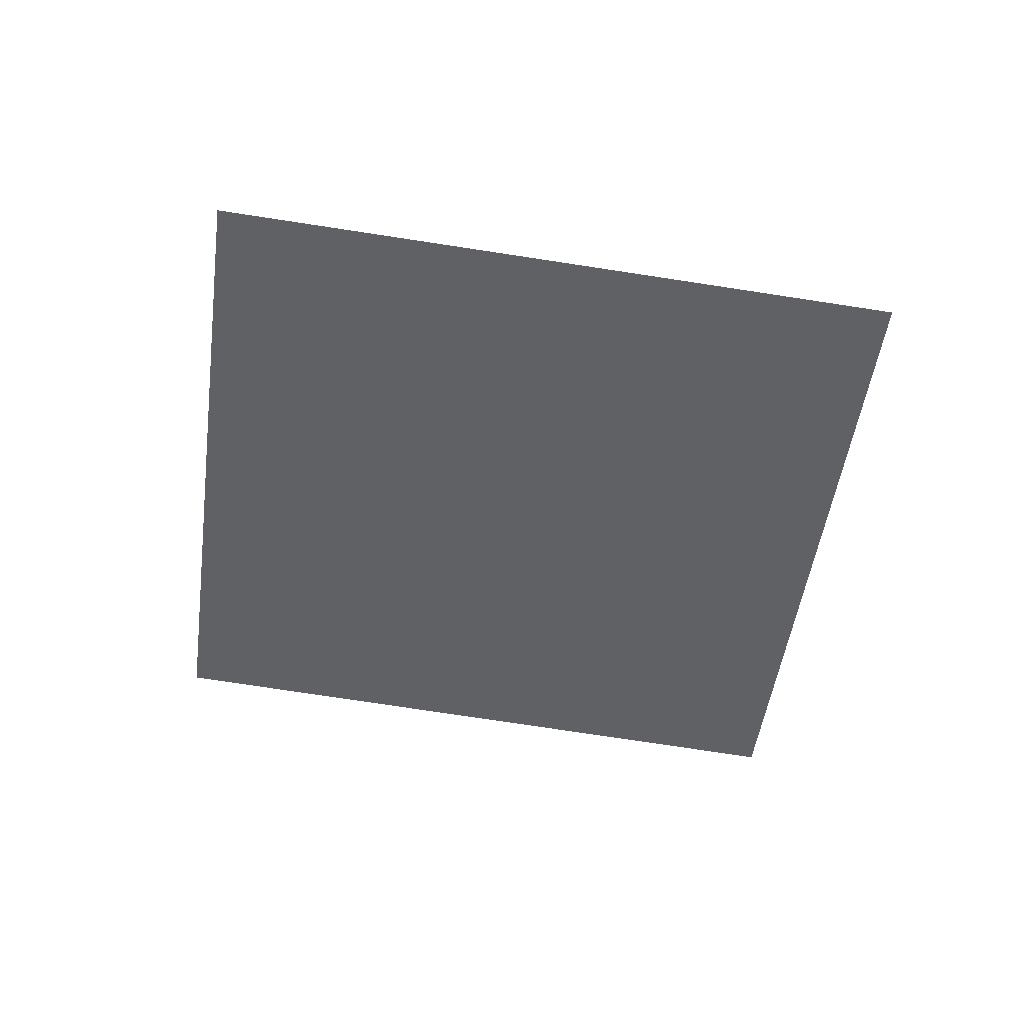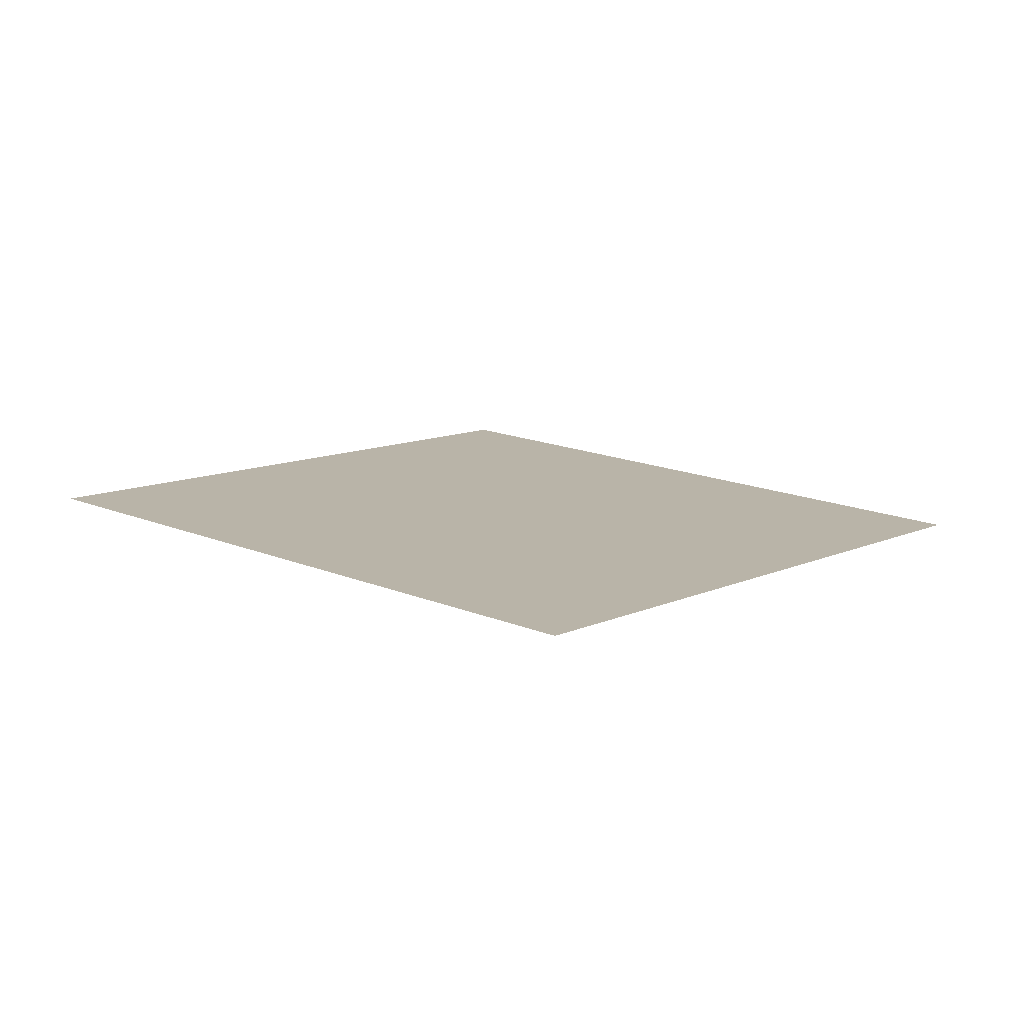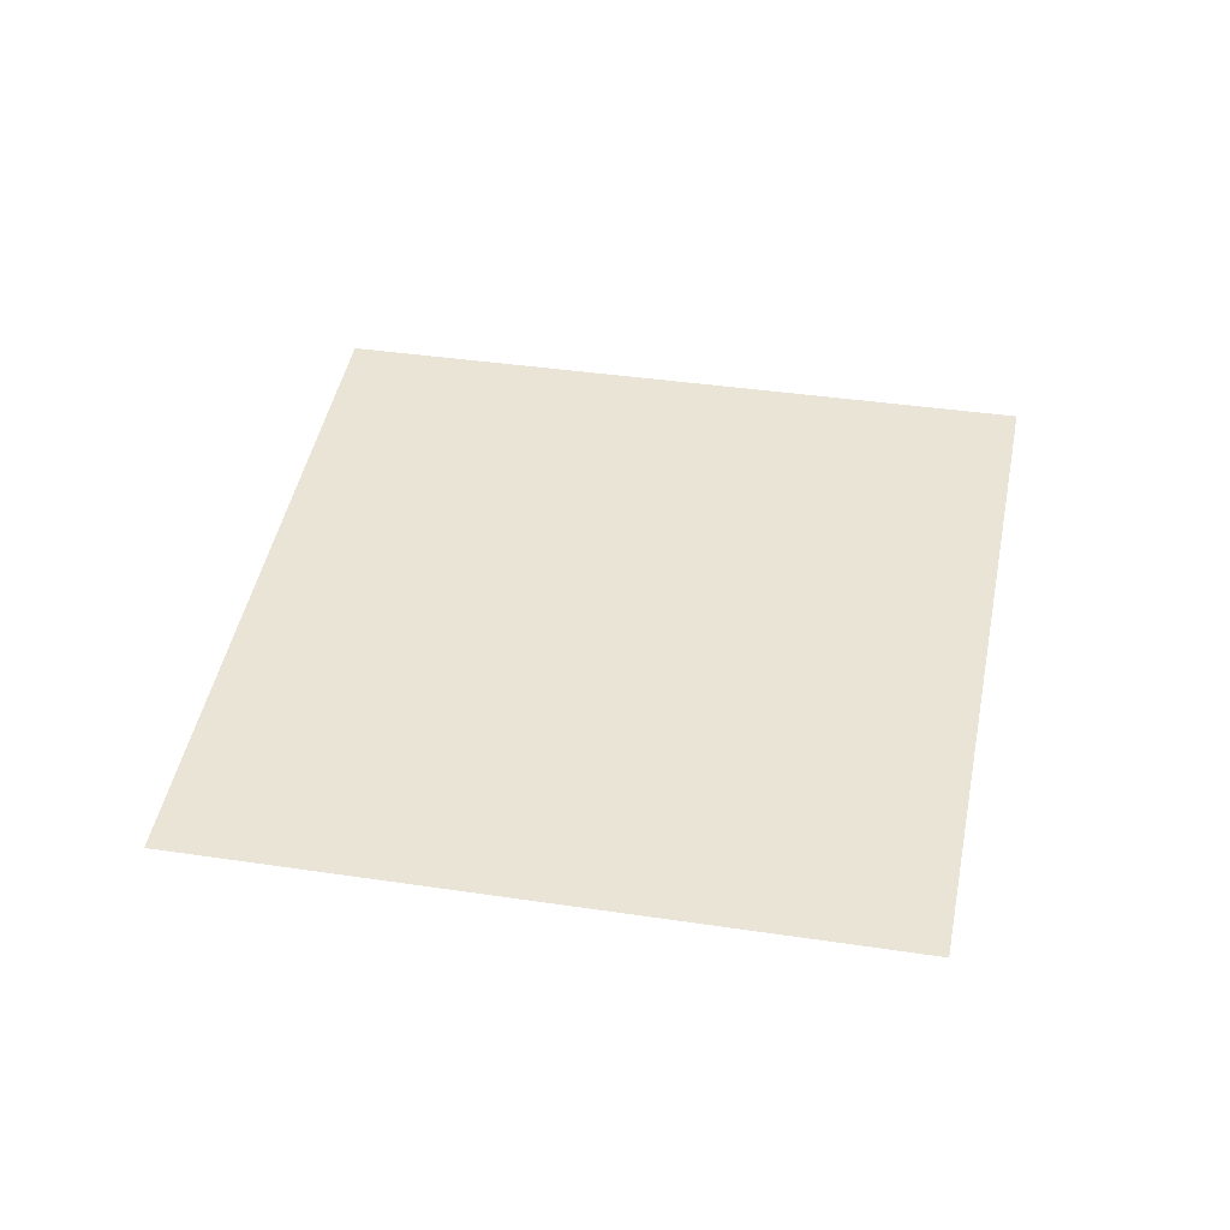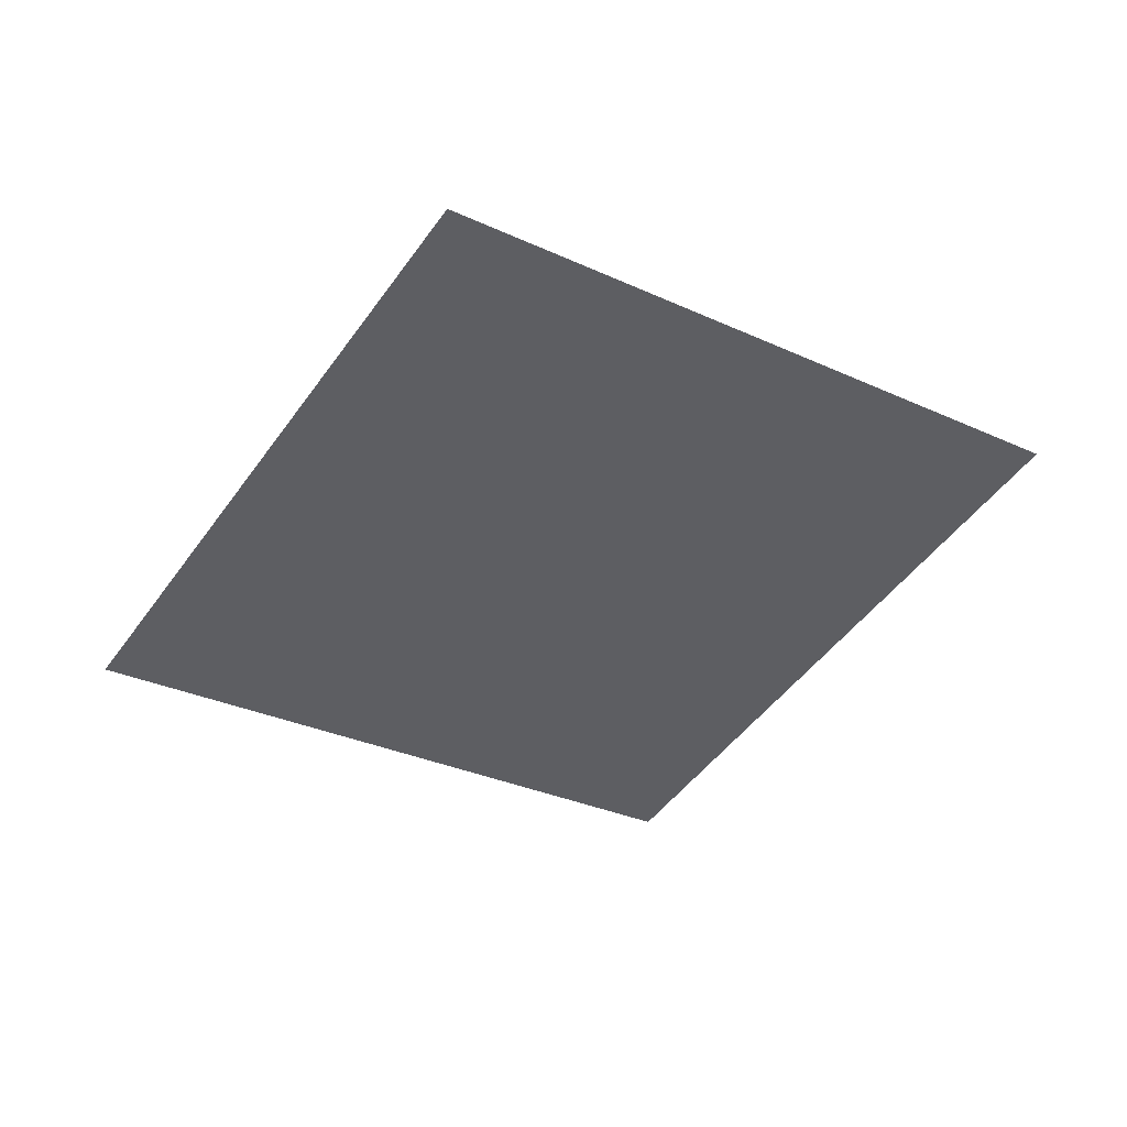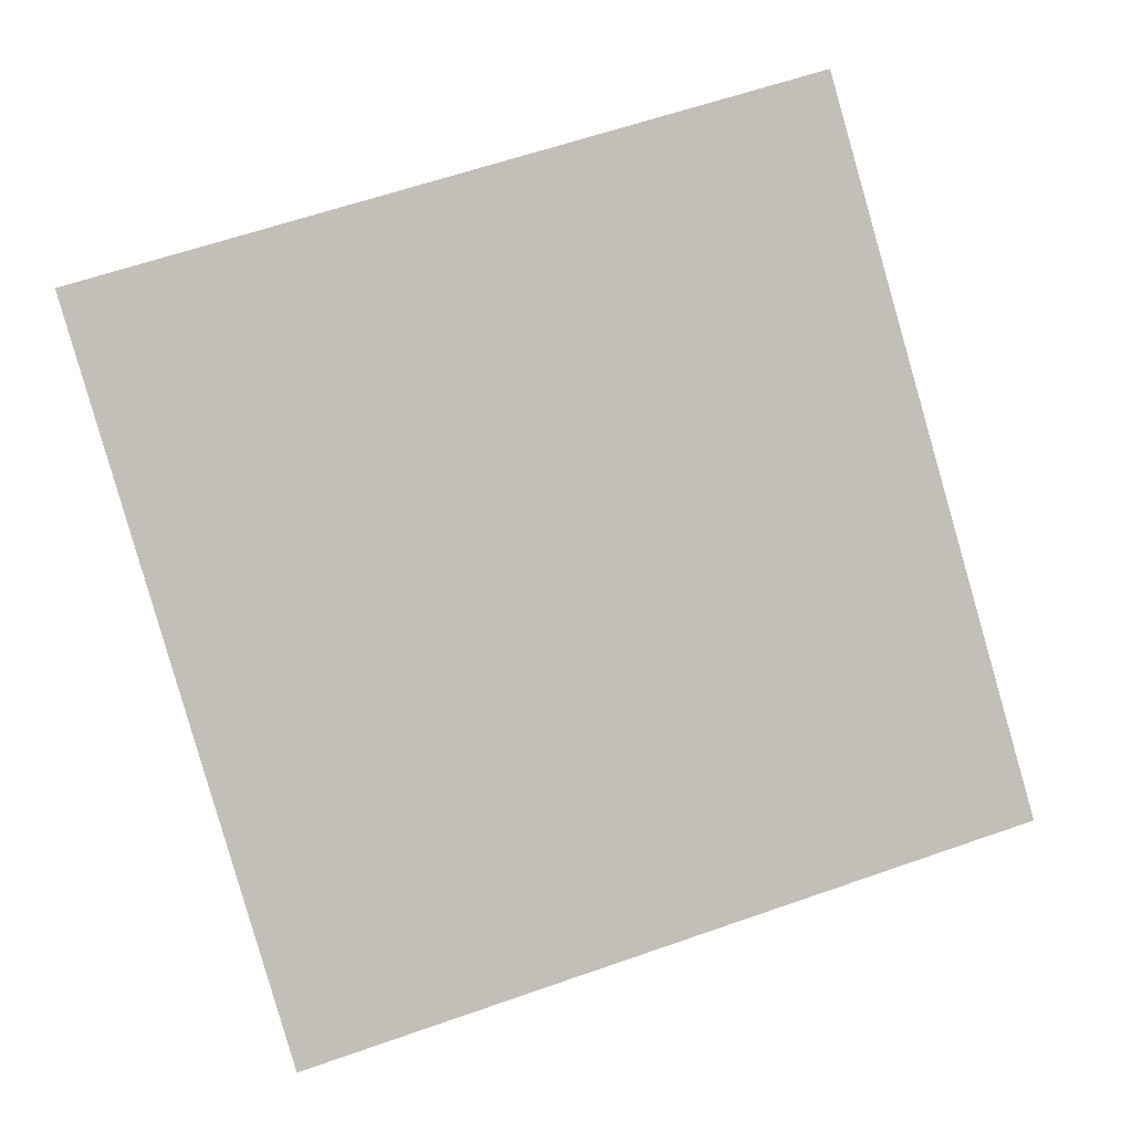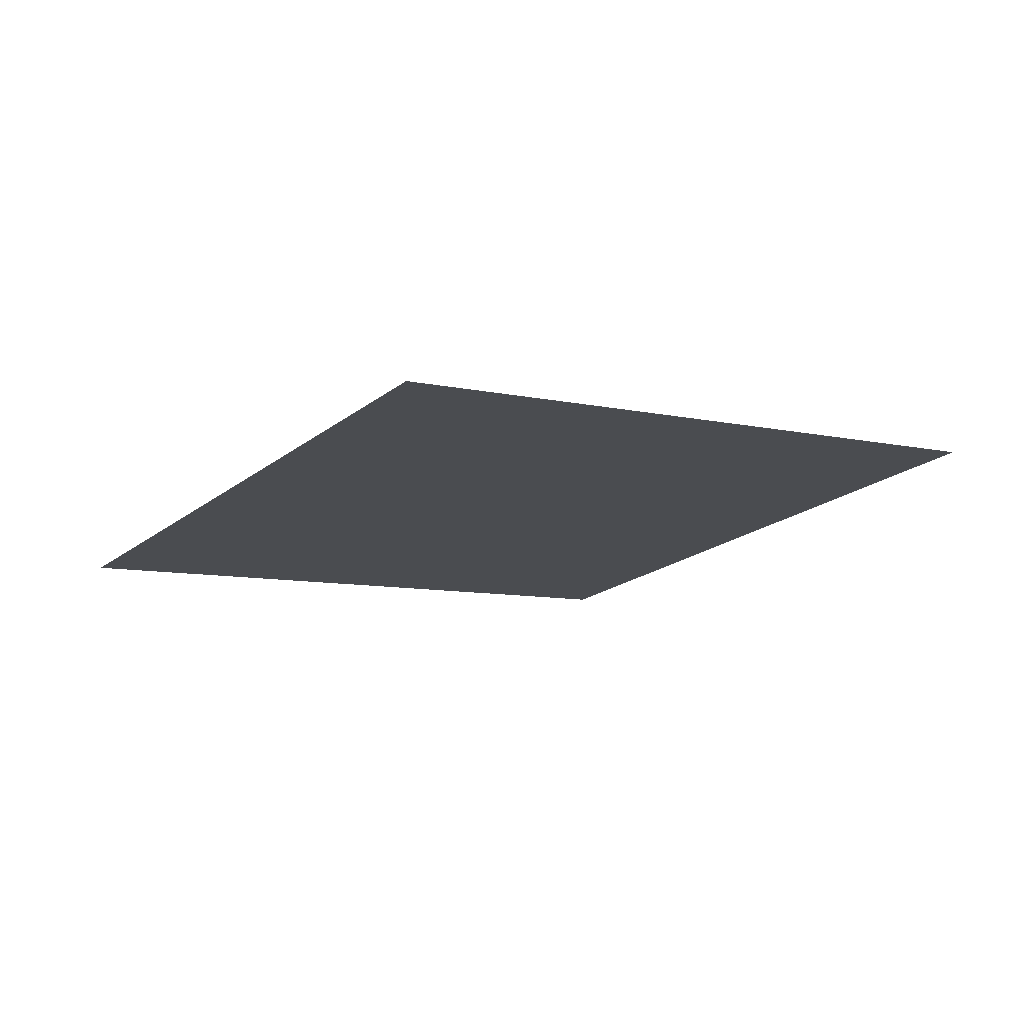
<metadata>
{"format":"obj","ext":"obj","renderer":"f3d","projection":"perspective","resolution":1024,"background":"white","views":[{"elev":-55.7,"azim":65.7,"up":"+Z"},{"elev":21.0,"azim":-65.8,"up":"+Z"},{"elev":53.2,"azim":-95.6,"up":"+Z"},{"elev":-36.1,"azim":-139.9,"up":"+Z"},{"elev":2.8,"azim":176.5,"up":"+Y"},{"elev":-22.2,"azim":130.1,"up":"+Z"}]}
</metadata>
<code>
g TreeLeaves22
v 0.24 0.1317 -0.03757
v 0.1307 -0.2429 -0.0165
v -0.24 -0.1317 0.03757
v -0.1307 0.2429 0.0165
g TreeLeaves22_0
f 3 2 1
f 4 3 1

</code>
